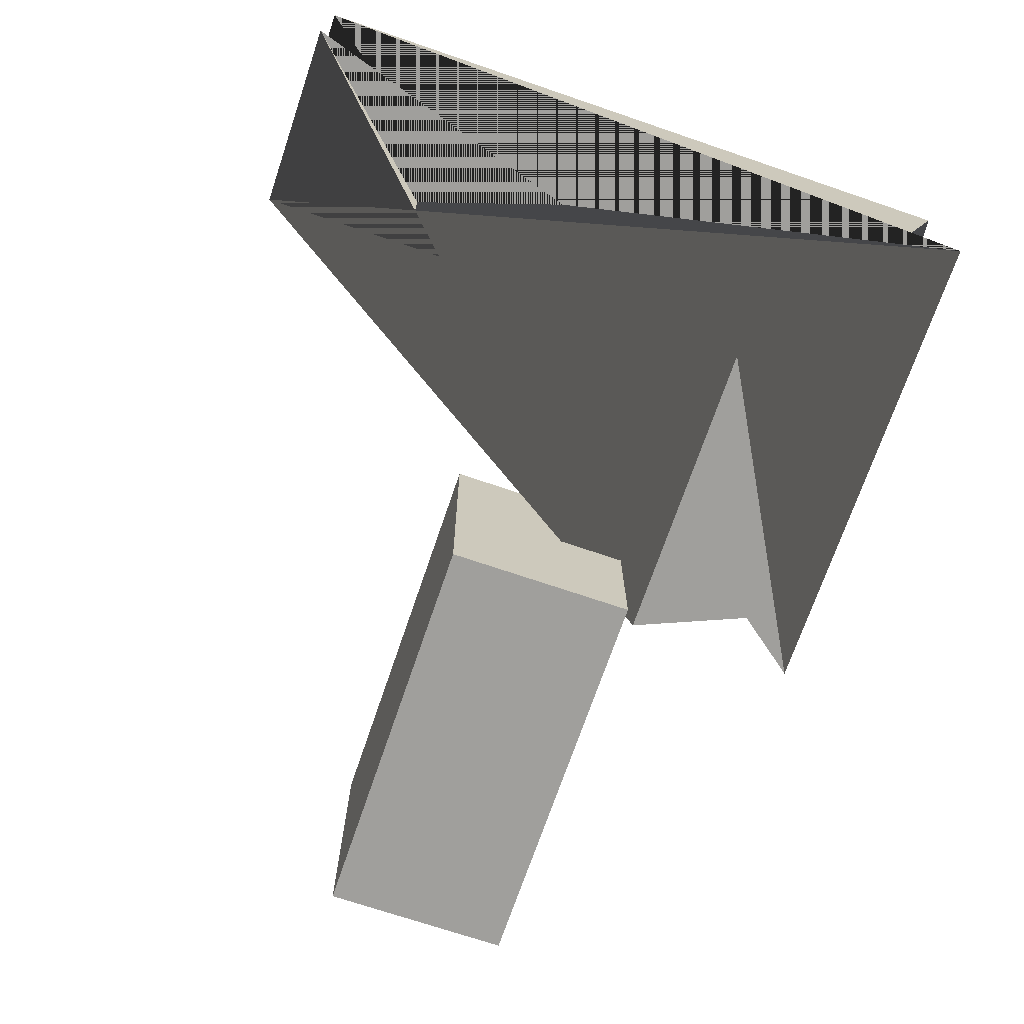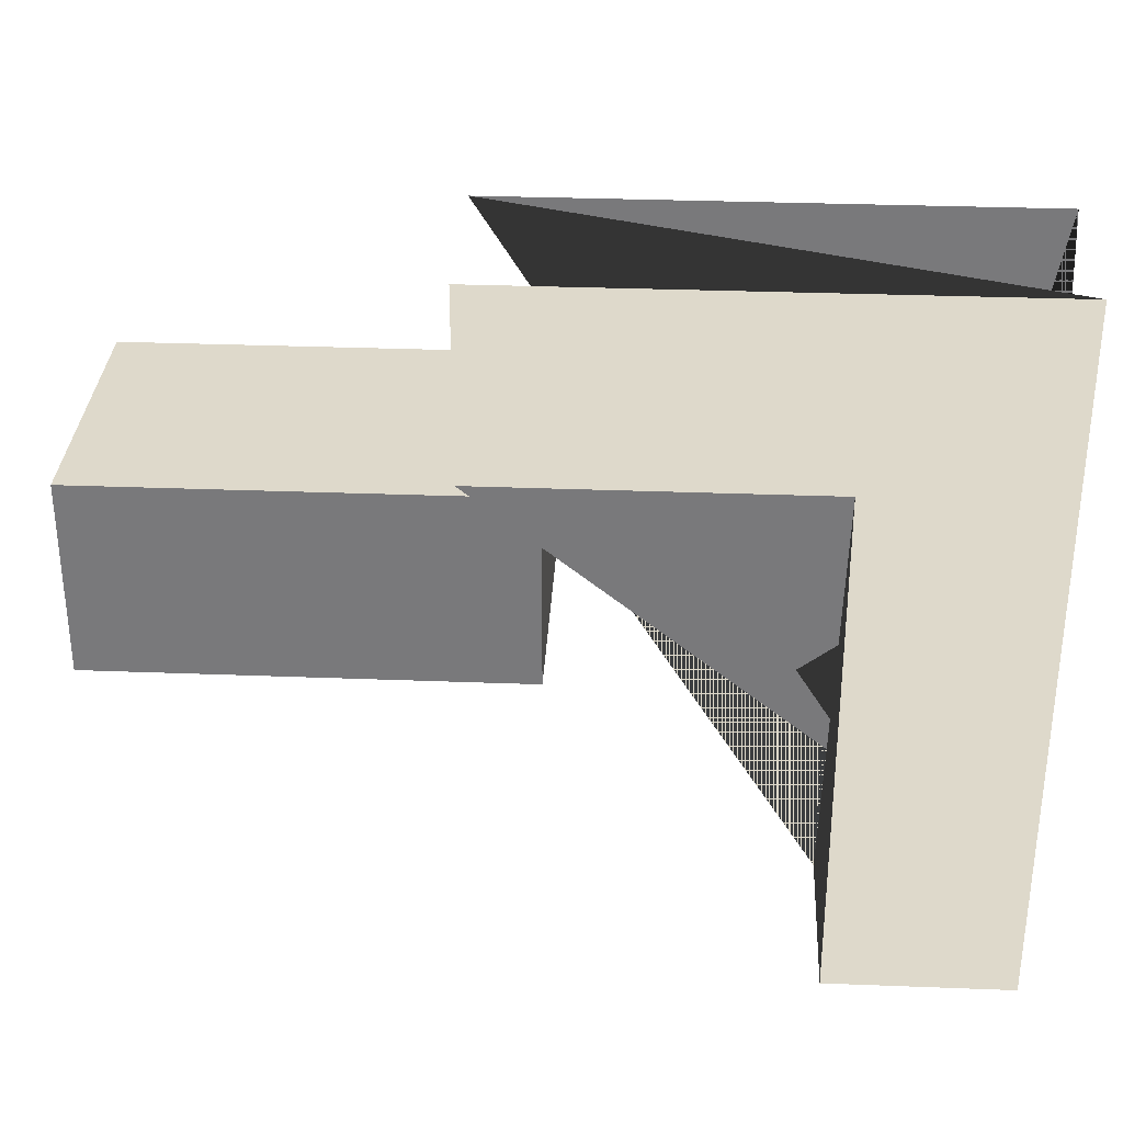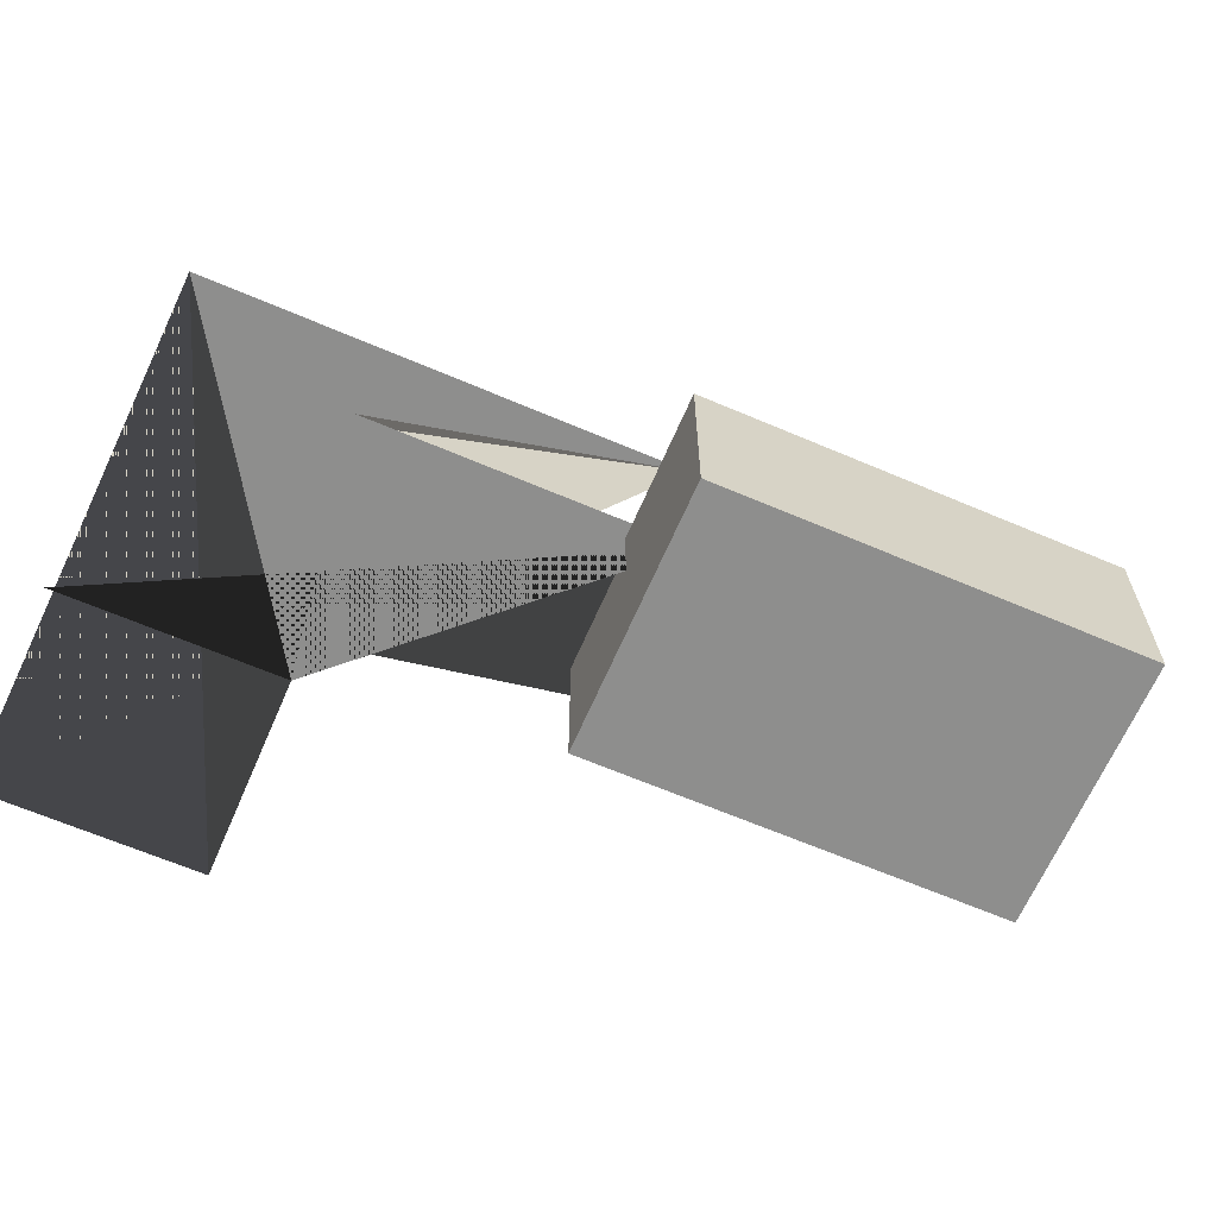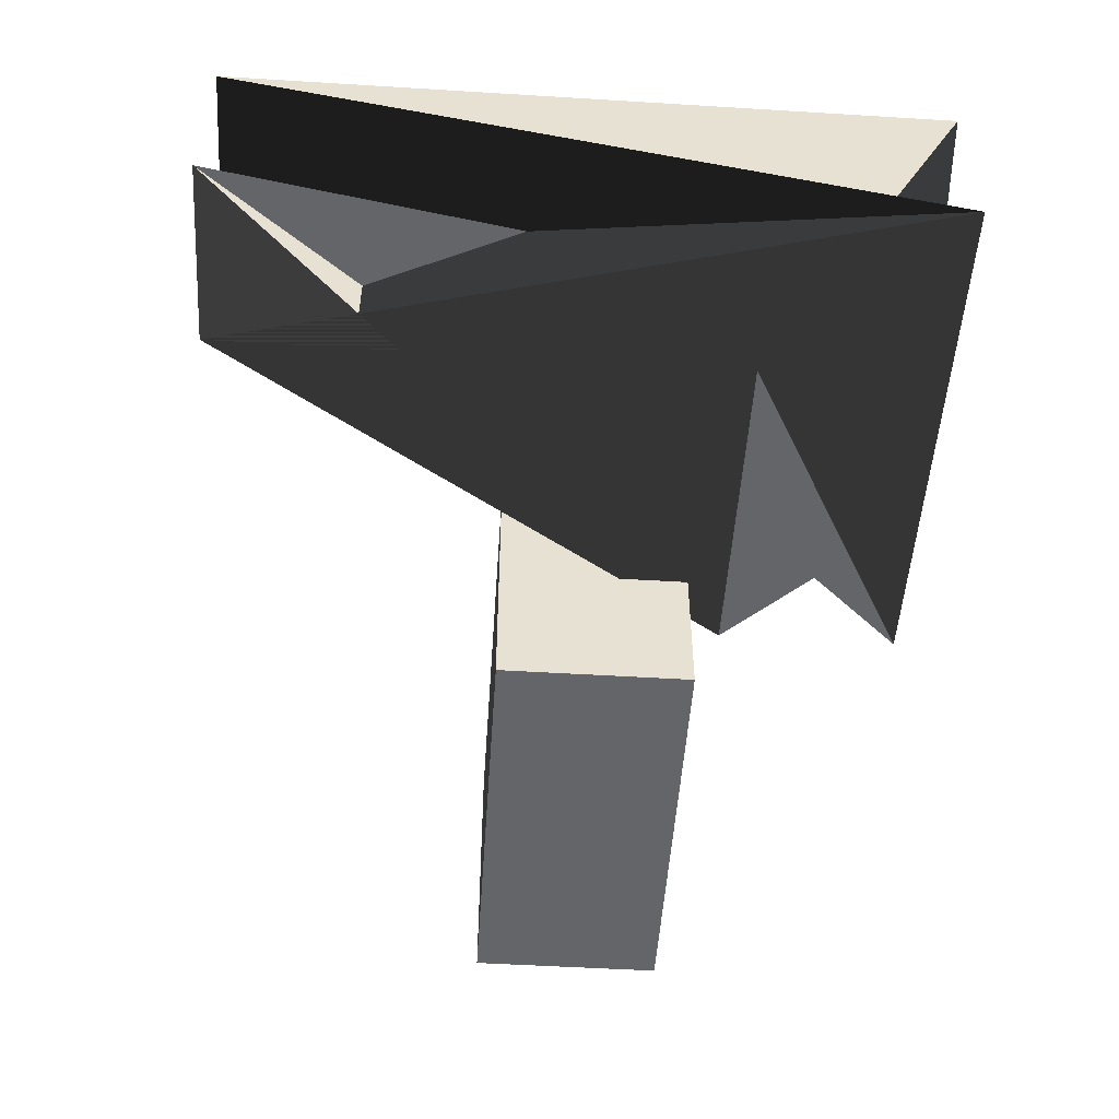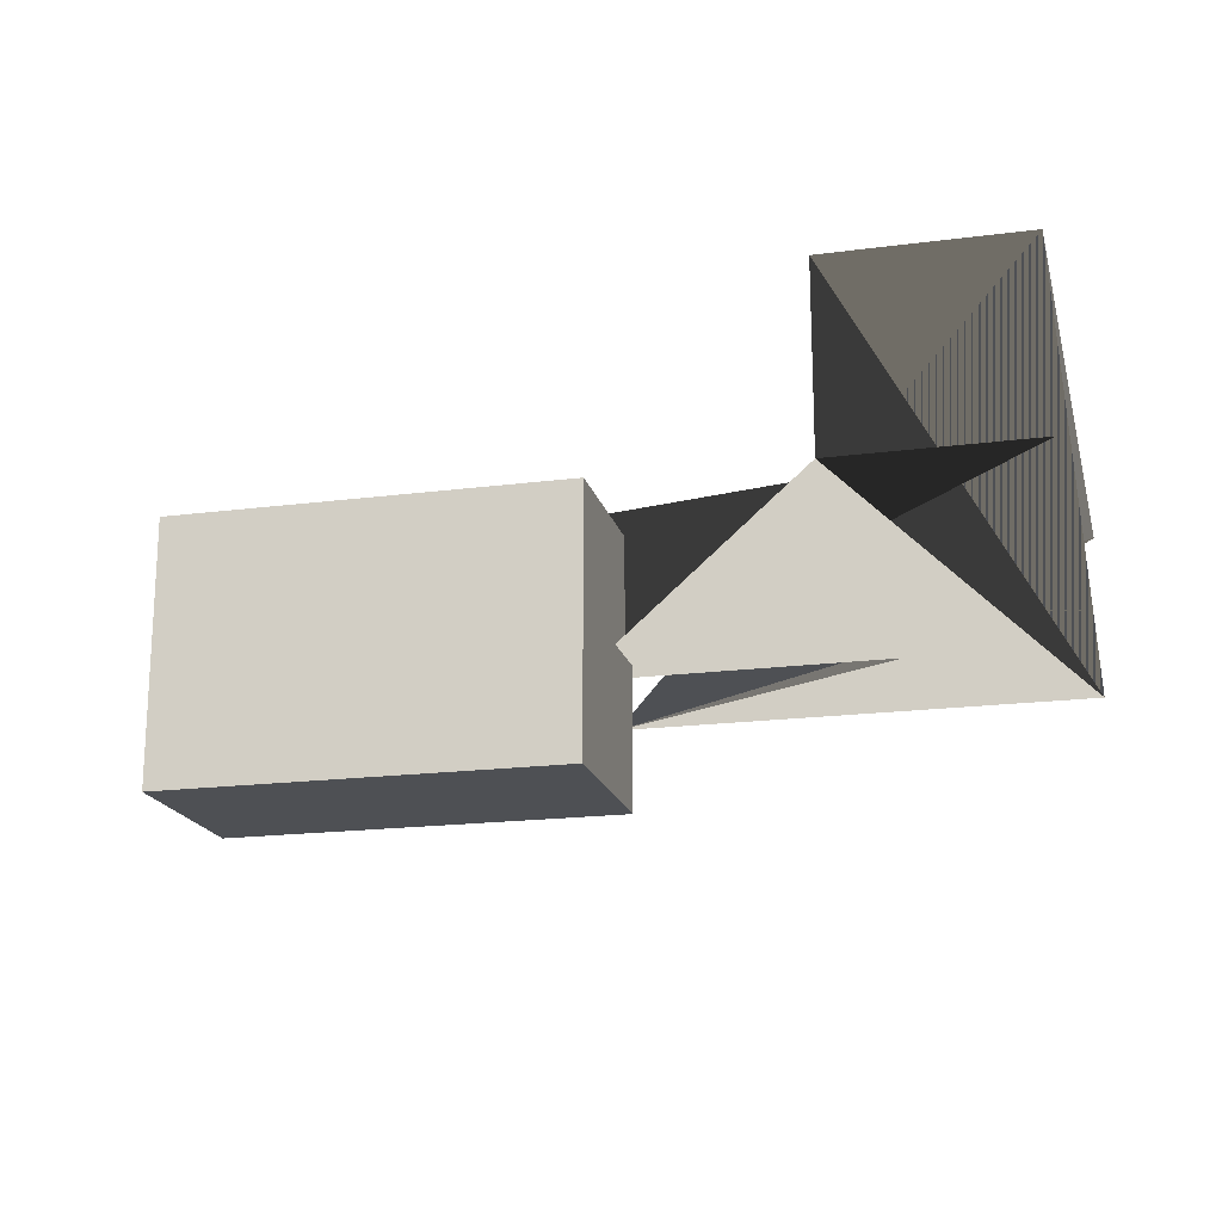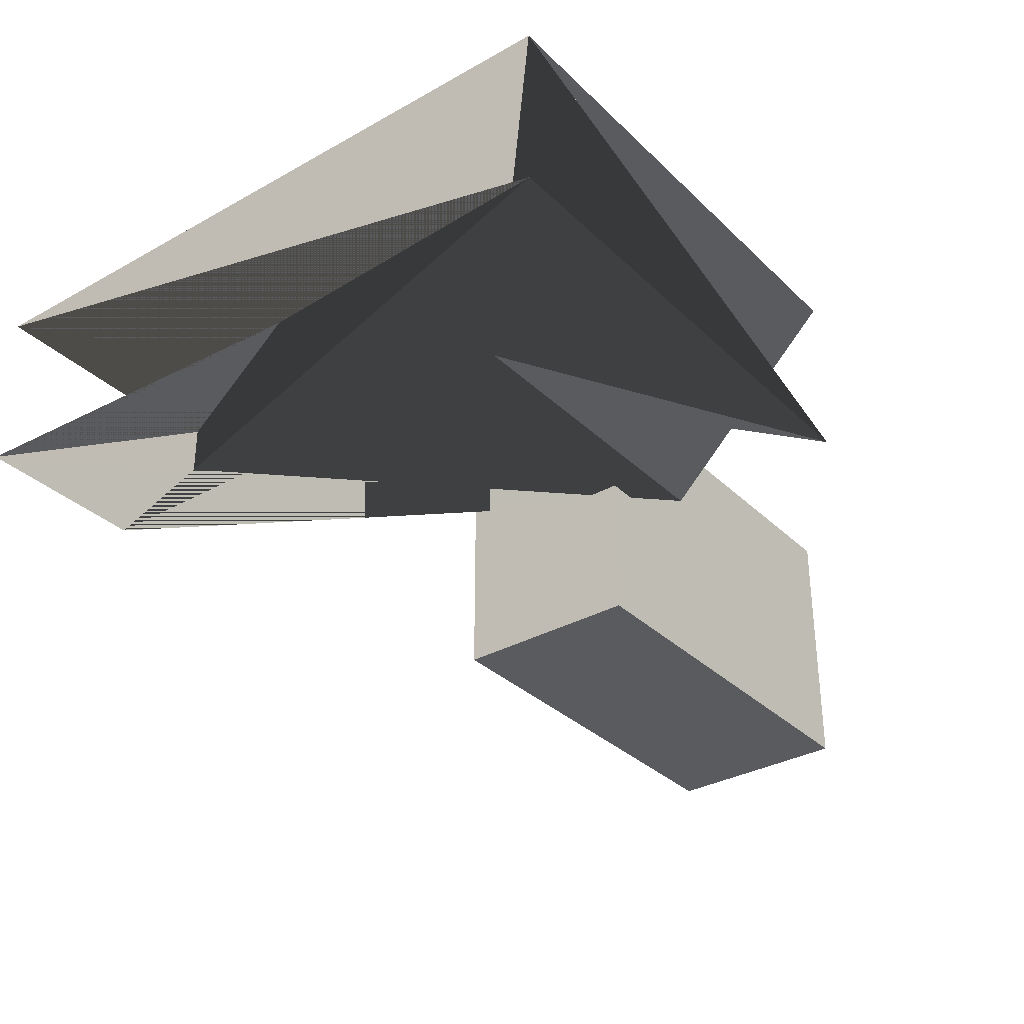
<metadata>
{"format":"obj","ext":"obj","renderer":"f3d","projection":"perspective","resolution":1024,"background":"white","views":[{"elev":-71.2,"azim":71.2,"up":"+Z"},{"elev":31.8,"azim":3.1,"up":"+Y"},{"elev":-64.8,"azim":156.7,"up":"+Y"},{"elev":-51.5,"azim":86.2,"up":"+Z"},{"elev":-18.7,"azim":13.9,"up":"+Z"},{"elev":-32.9,"azim":127.7,"up":"+Z"}]}
</metadata>
<code>
v  -4.886 0 2.817
v  -4.886 0 -3.408
v  4.737 0 -3.408
v  4.737 0 2.817
v  -4.886 4.384 2.817
v  4.737 4.384 2.817
v  4.737 4.384 -3.408
v  -4.886 4.384 -3.408
g part_00
f 1 2 3
f 3 4 1
f 5 6 7
f 7 8 5
f 1 4 6
f 6 5 1
f 4 3 7
f 7 6 4
f 3 2 8
f 8 7 3
f 2 1 5
f 5 8 2
v  14.86 9.457 3.973
v  3.169 9.457 3.973
v  3.169 5.28 3.973
v  10.69 5.28 3.973
v  14.86 -6.693 3.973
v  10.69 -6.693 3.973
v  10.69 5.28 0
v  3.169 5.28 0
v  3.169 9.457 0
v  14.86 9.457 0
v  10.69 -6.693 0
v  14.86 -6.693 0
g part_01
f 9 10 11
f 12 9 11
f 13 9 12
f 14 13 12
f 15 16 10
f 9 15 10
f 17 15 9
f 13 17 9
f 18 17 13
f 14 18 13
f 19 18 14
f 12 19 14
f 20 19 12
f 11 20 12
f 16 20 11
f 10 16 11
f 19 20 16
f 15 19 16
f 18 19 15
f 17 18 15

</code>
